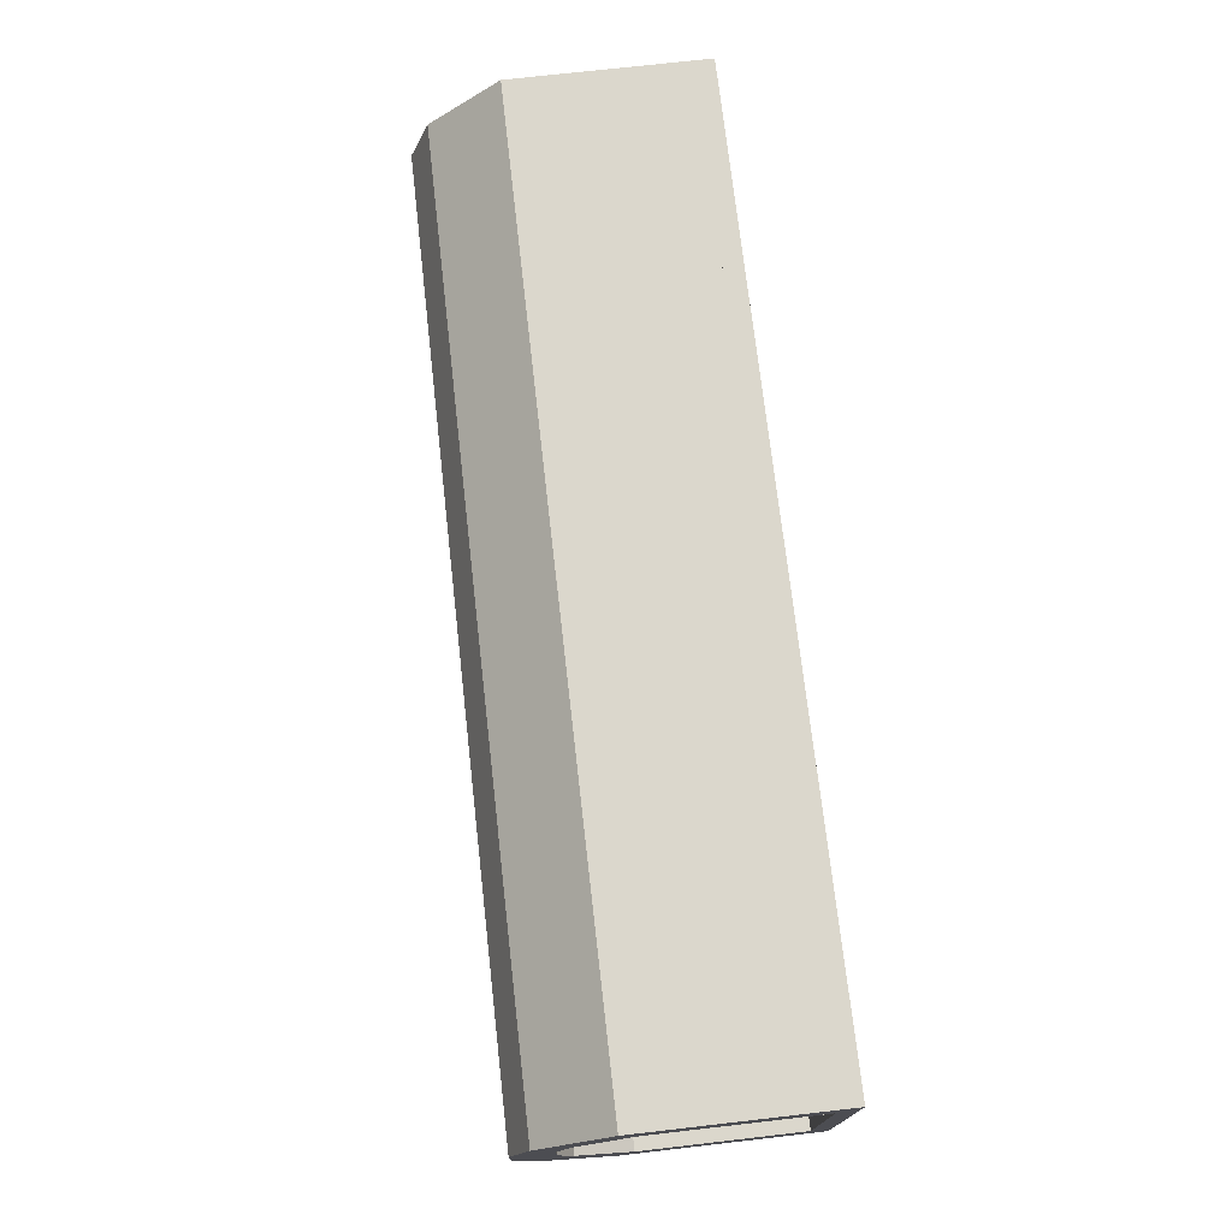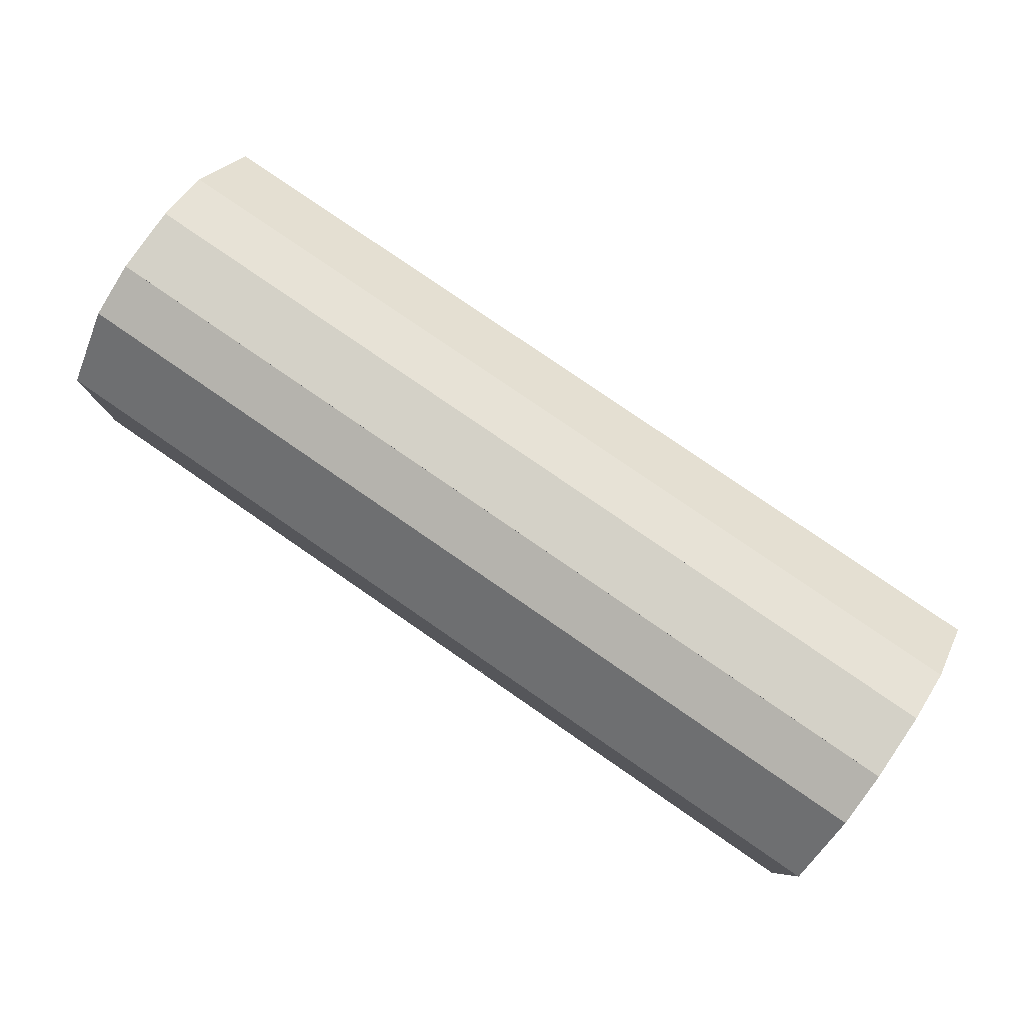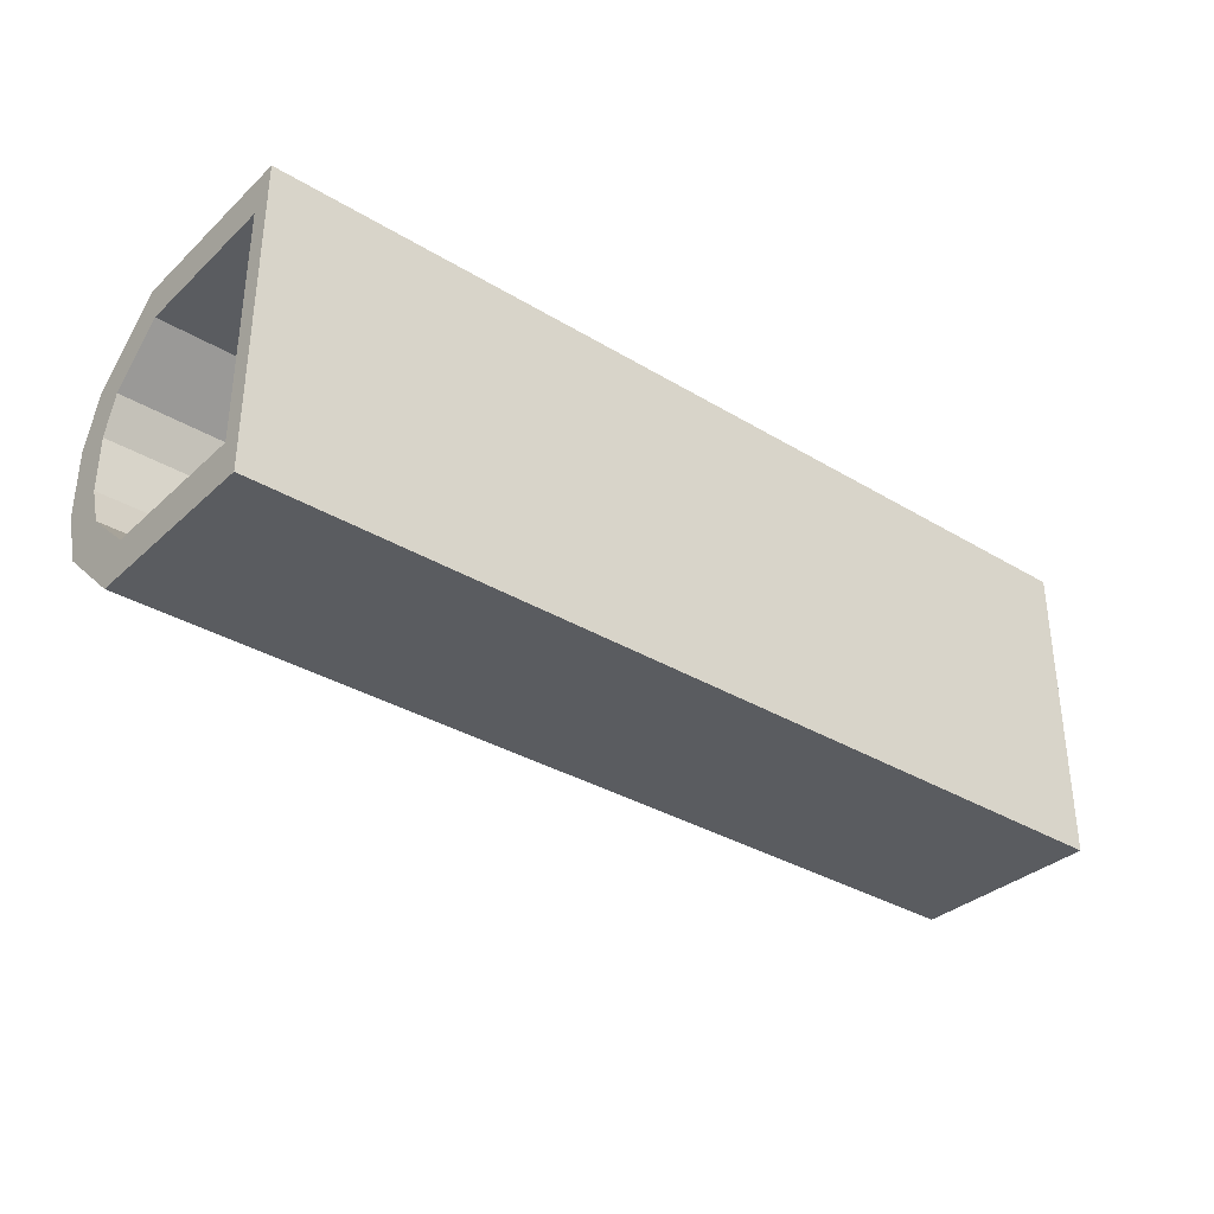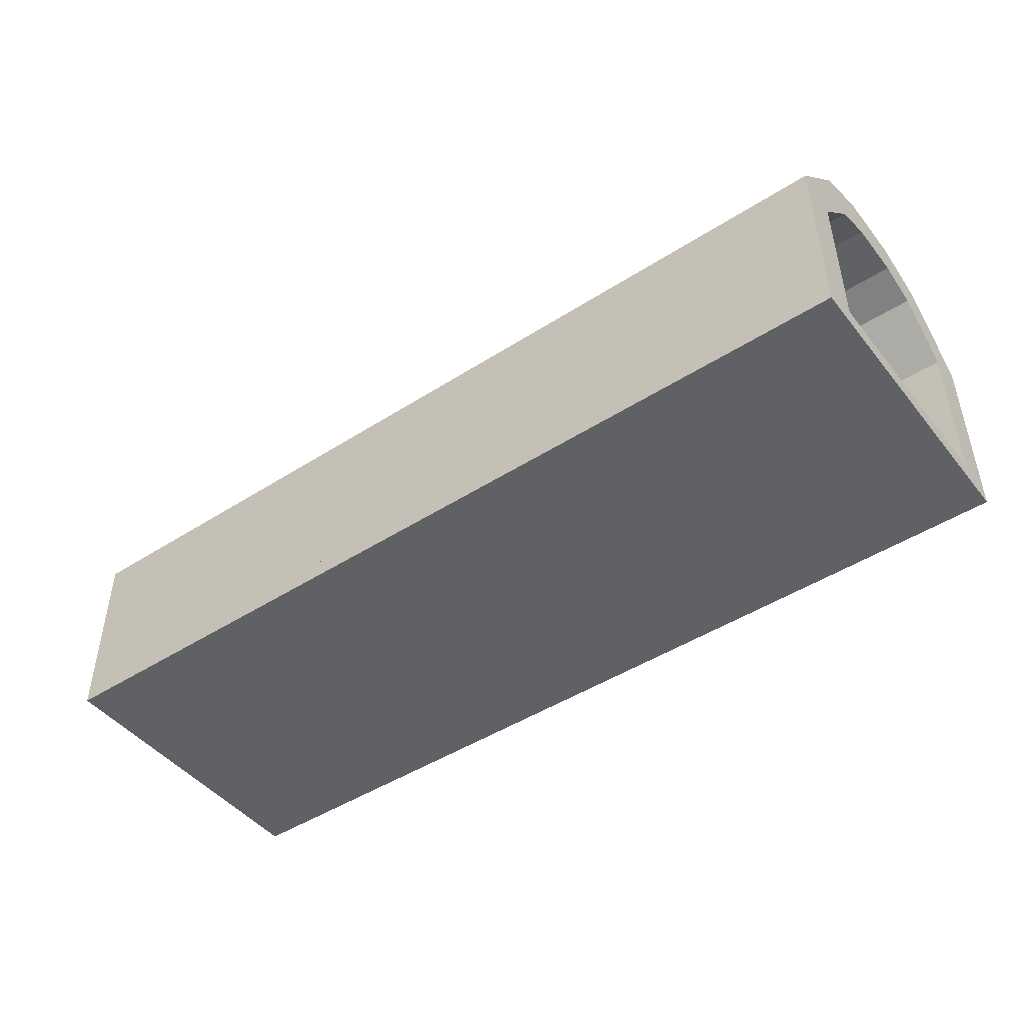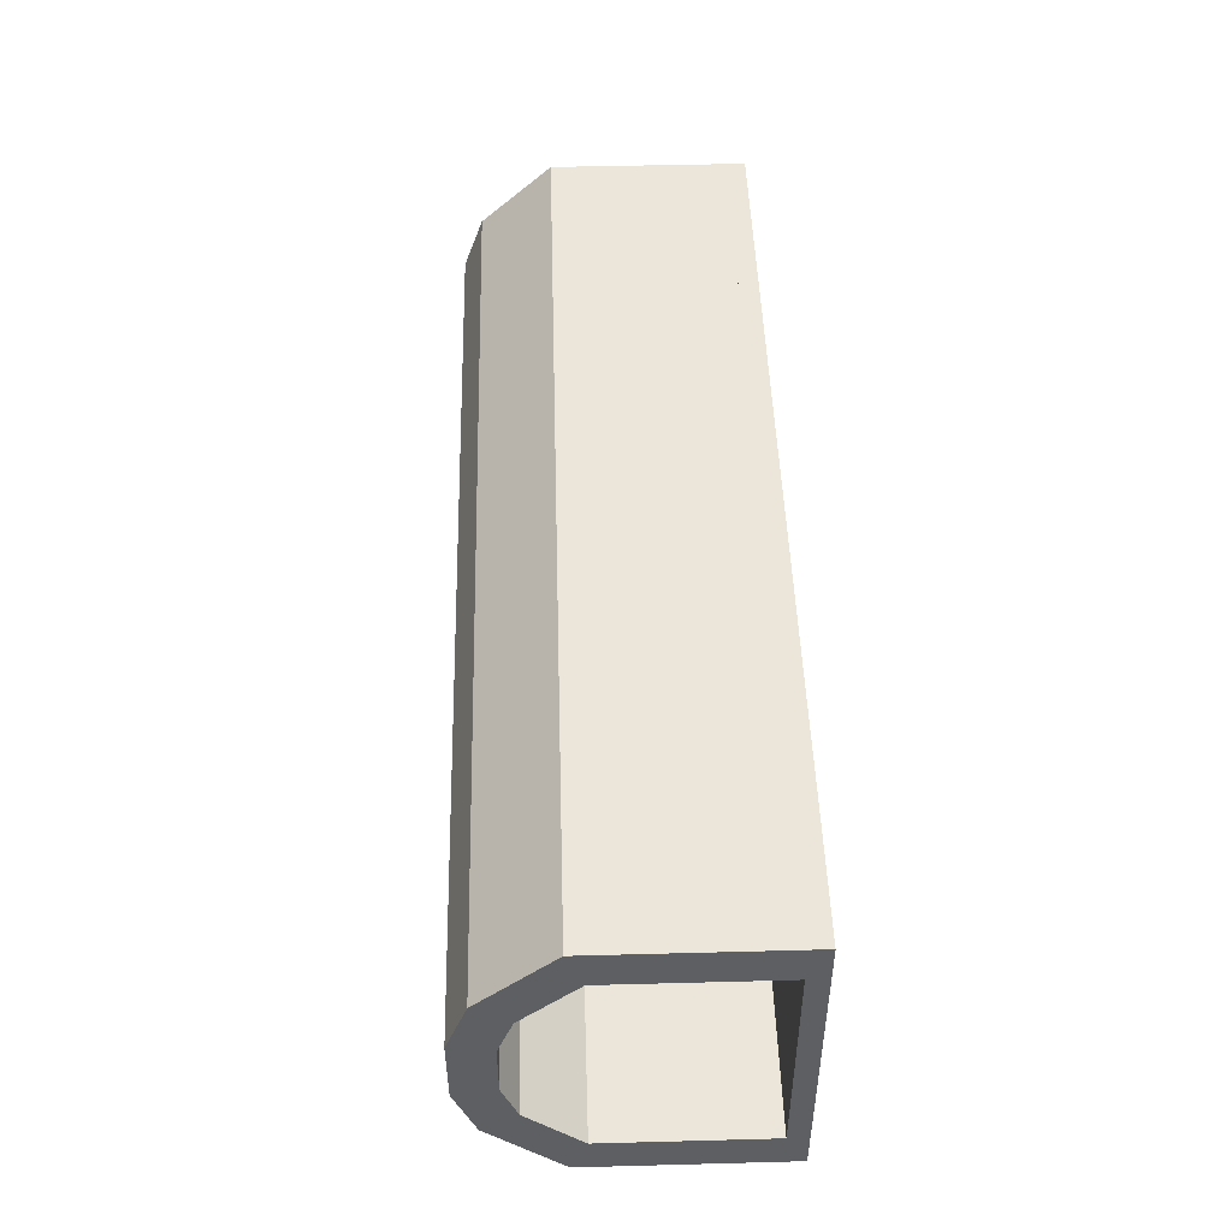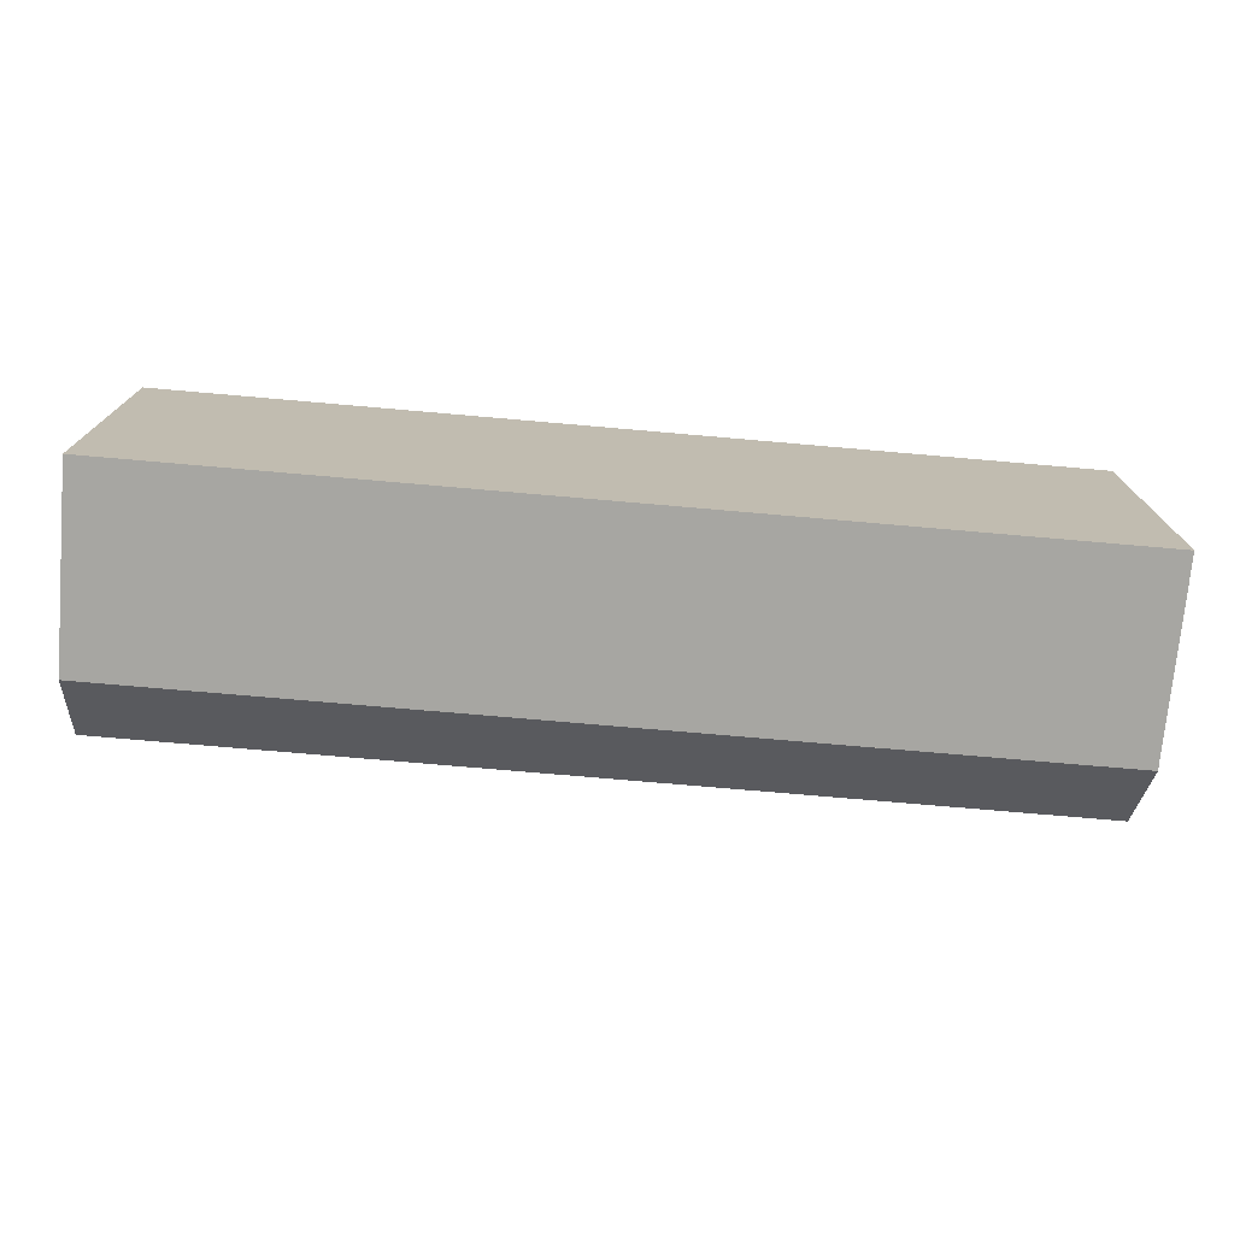
<metadata>
{"format":"obj","ext":"obj","renderer":"f3d","projection":"perspective","resolution":1024,"background":"white","views":[{"elev":73.3,"azim":-96.5,"up":"+Z"},{"elev":79.8,"azim":34.5,"up":"+Y"},{"elev":-34.0,"azim":-39.3,"up":"+Z"},{"elev":-46.2,"azim":36.3,"up":"+Y"},{"elev":47.8,"azim":-91.7,"up":"+Z"},{"elev":-74.0,"azim":-5.0,"up":"+Z"}]}
</metadata>
<code>
o cube
v 1.5 0.0625 0.5
v 1.5 0.0625 -0.5
v 1.5 0 0.5
v 1.5 0 -0.5
v -1.5 0.0625 -0.5
v -1.5 0.0625 0.5
v -1.5 0 -0.5
v -1.5 0 0.5
f 4 7 5 2
f 3 4 2 1
f 8 3 1 6
f 7 8 6 5
f 6 1 2 5
f 7 4 3 8
o cube
v 1.5 0.625 -0.375
v 1.5 0.625 -0.5
v 1.5 0.0625 -0.375
v 1.5 0.0625 -0.5
v -1.5 0.625 -0.5
v -1.5 0.625 -0.375
v -1.5 0.0625 -0.5
v -1.5 0.0625 -0.375
f 12 15 13 10
f 11 12 10 9
f 16 11 9 14
f 15 16 14 13
f 14 9 10 13
f 15 12 11 16
o cube
v 1.5 0.625 0.5
v 1.5 0.625 0.375
v 1.5 0.0625 0.5
v 1.5 0.0625 0.375
v -1.5 0.625 0.375
v -1.5 0.625 0.5
v -1.5 0.0625 0.375
v -1.5 0.0625 0.5
f 20 23 21 18
f 19 20 18 17
f 24 19 17 22
f 23 24 22 21
f 22 17 18 21
f 23 20 19 24
o cube
v 1.5 0.8554 0.2889
v 1.5 0.771 0.1967
v 1.5 0.625 0.5
v 1.5 0.5406 0.4078
v -1.5 0.771 0.1967
v -1.5 0.8554 0.2889
v -1.5 0.5406 0.4078
v -1.5 0.625 0.5
f 28 31 29 26
f 27 28 26 25
f 32 27 25 30
f 31 32 30 29
f 30 25 26 29
f 31 28 27 32
o cube
v 1.5 0.771 -0.1967
v 1.5 0.8554 -0.2889
v 1.5 0.5406 -0.4078
v 1.5 0.625 -0.5
v -1.5 0.8554 -0.2889
v -1.5 0.771 -0.1967
v -1.5 0.625 -0.5
v -1.5 0.5406 -0.4078
f 36 39 37 34
f 35 36 34 33
f 40 35 33 38
f 39 40 38 37
f 38 33 34 37
f 39 36 35 40
o cube
v 1.5 0.9195 0.1127
v 1.5 0.8021 0.06993
v 1.5 0.8554 0.2889
v 1.5 0.7379 0.2461
v -1.5 0.8021 0.06993
v -1.5 0.9195 0.1127
v -1.5 0.7379 0.2461
v -1.5 0.8554 0.2889
f 44 47 45 42
f 43 44 42 41
f 48 43 41 46
f 47 48 46 45
f 46 41 42 45
f 47 44 43 48
o cube
v 1.5 0.8021 -0.06993
v 1.5 0.9195 -0.1127
v 1.5 0.7379 -0.2461
v 1.5 0.8554 -0.2889
v -1.5 0.9195 -0.1127
v -1.5 0.8021 -0.06993
v -1.5 0.8554 -0.2889
v -1.5 0.7379 -0.2461
f 52 55 53 50
f 51 52 50 49
f 56 51 49 54
f 55 56 54 53
f 54 49 50 53
f 55 52 51 56
o cube
v 1.5 0.9195 -0.1127
v 1.5 0.7945 -0.1127
v 1.5 0.9195 0.1123
v 1.5 0.7945 0.1123
v -1.5 0.7945 -0.1127
v -1.5 0.9195 -0.1127
v -1.5 0.7945 0.1123
v -1.5 0.9195 0.1123
f 60 63 61 58
f 59 60 58 57
f 64 59 57 62
f 63 64 62 61
f 62 57 58 61
f 63 60 59 64

</code>
